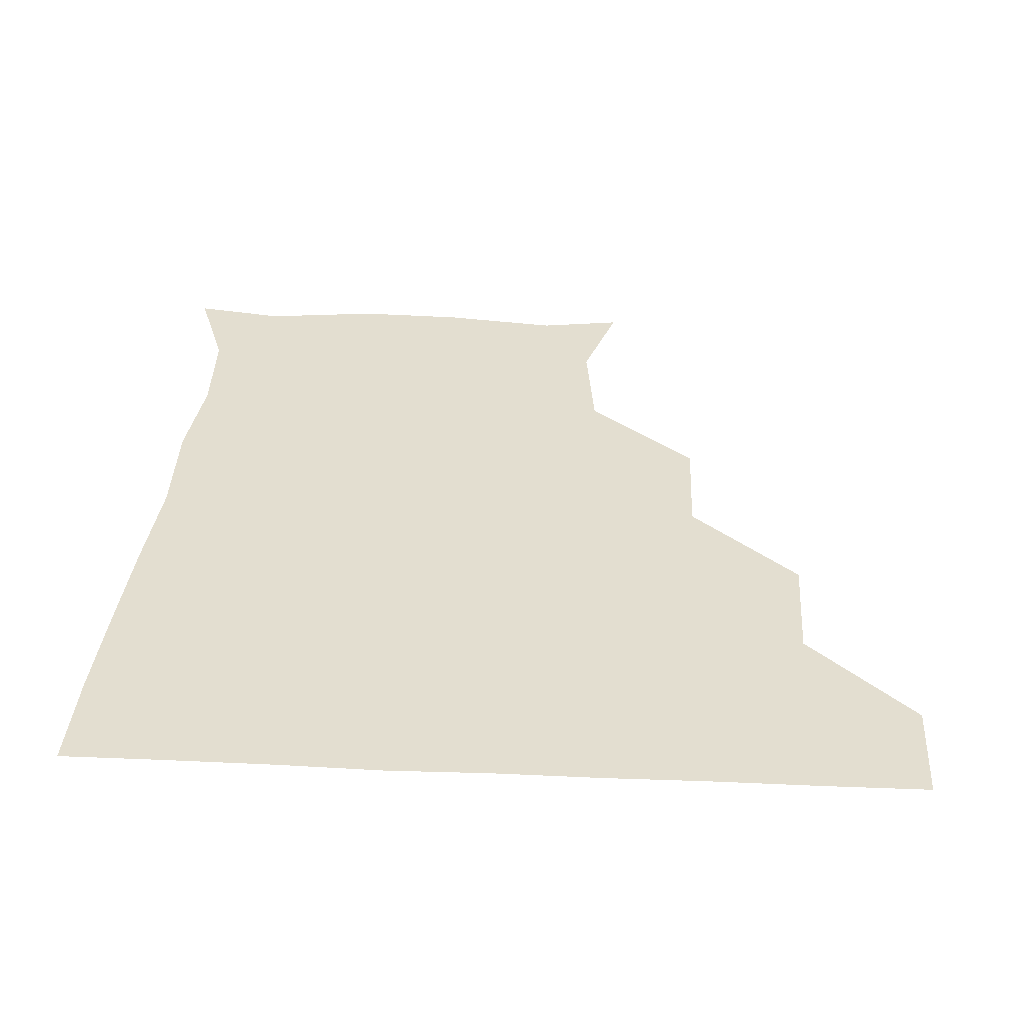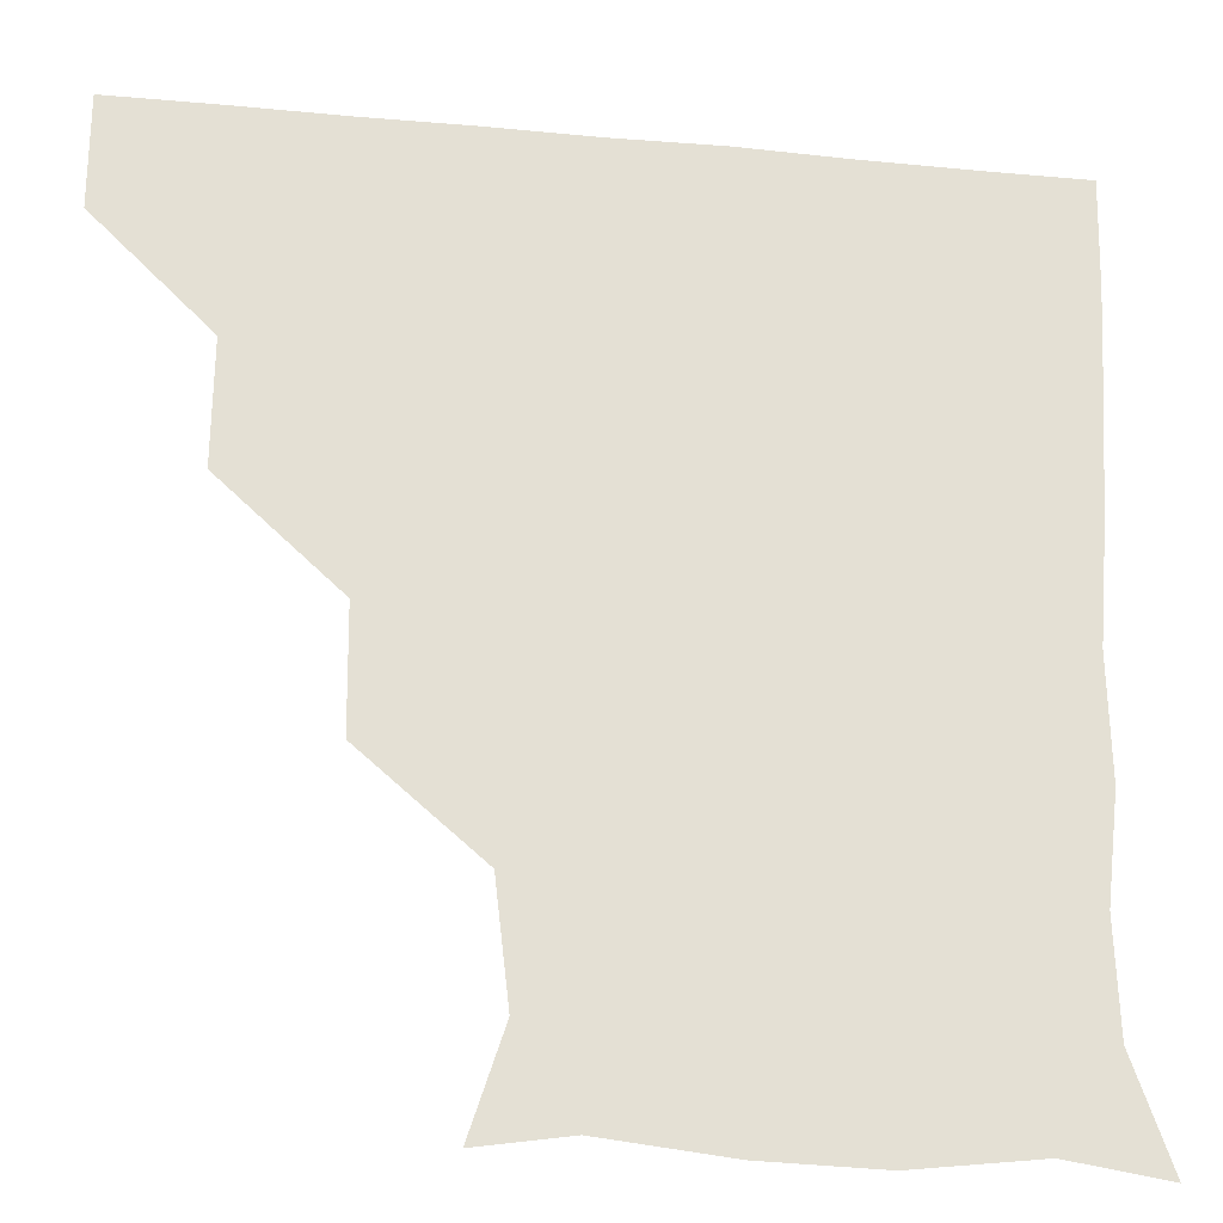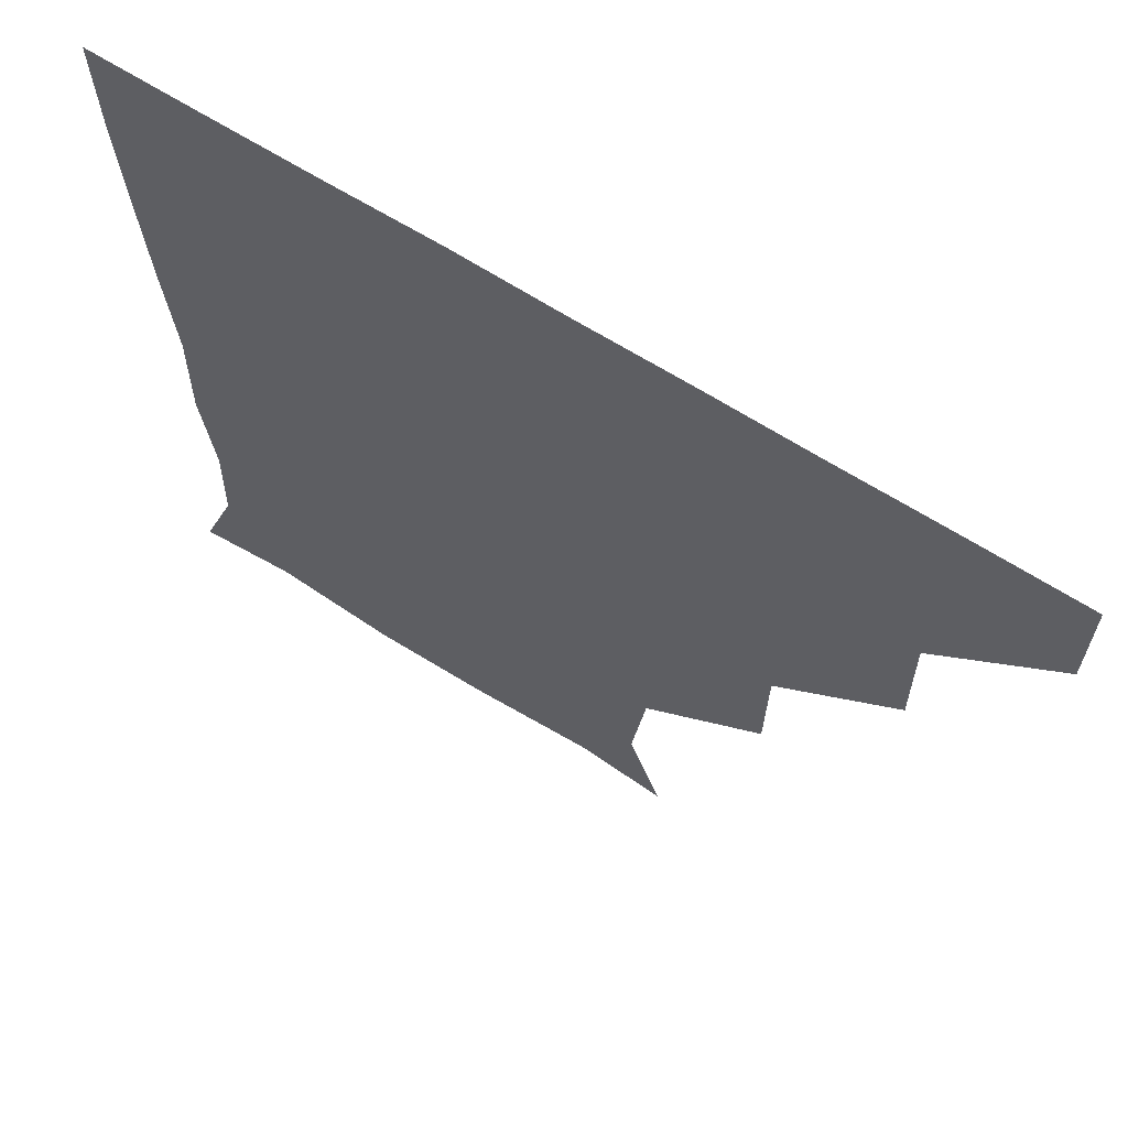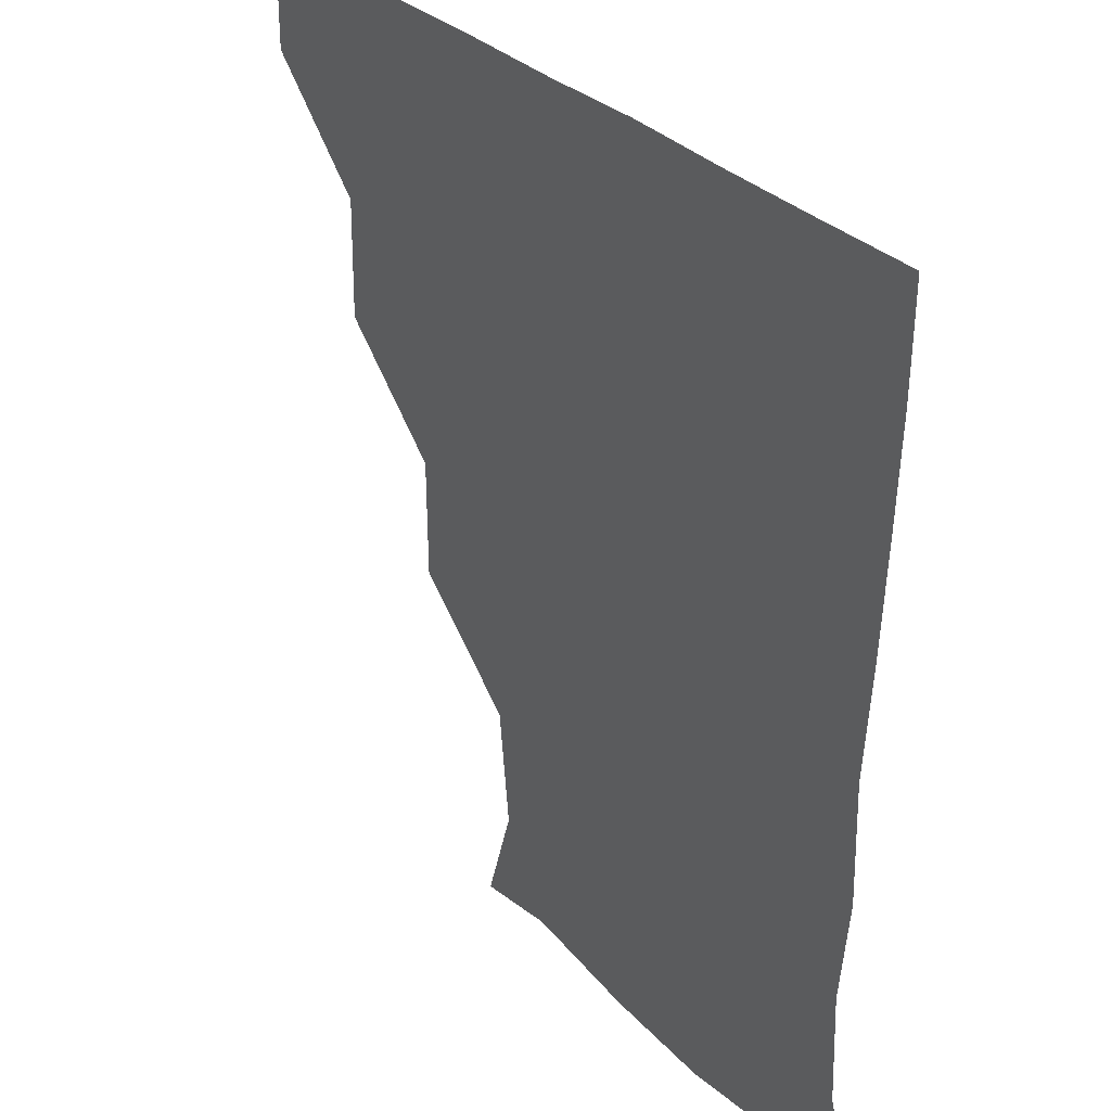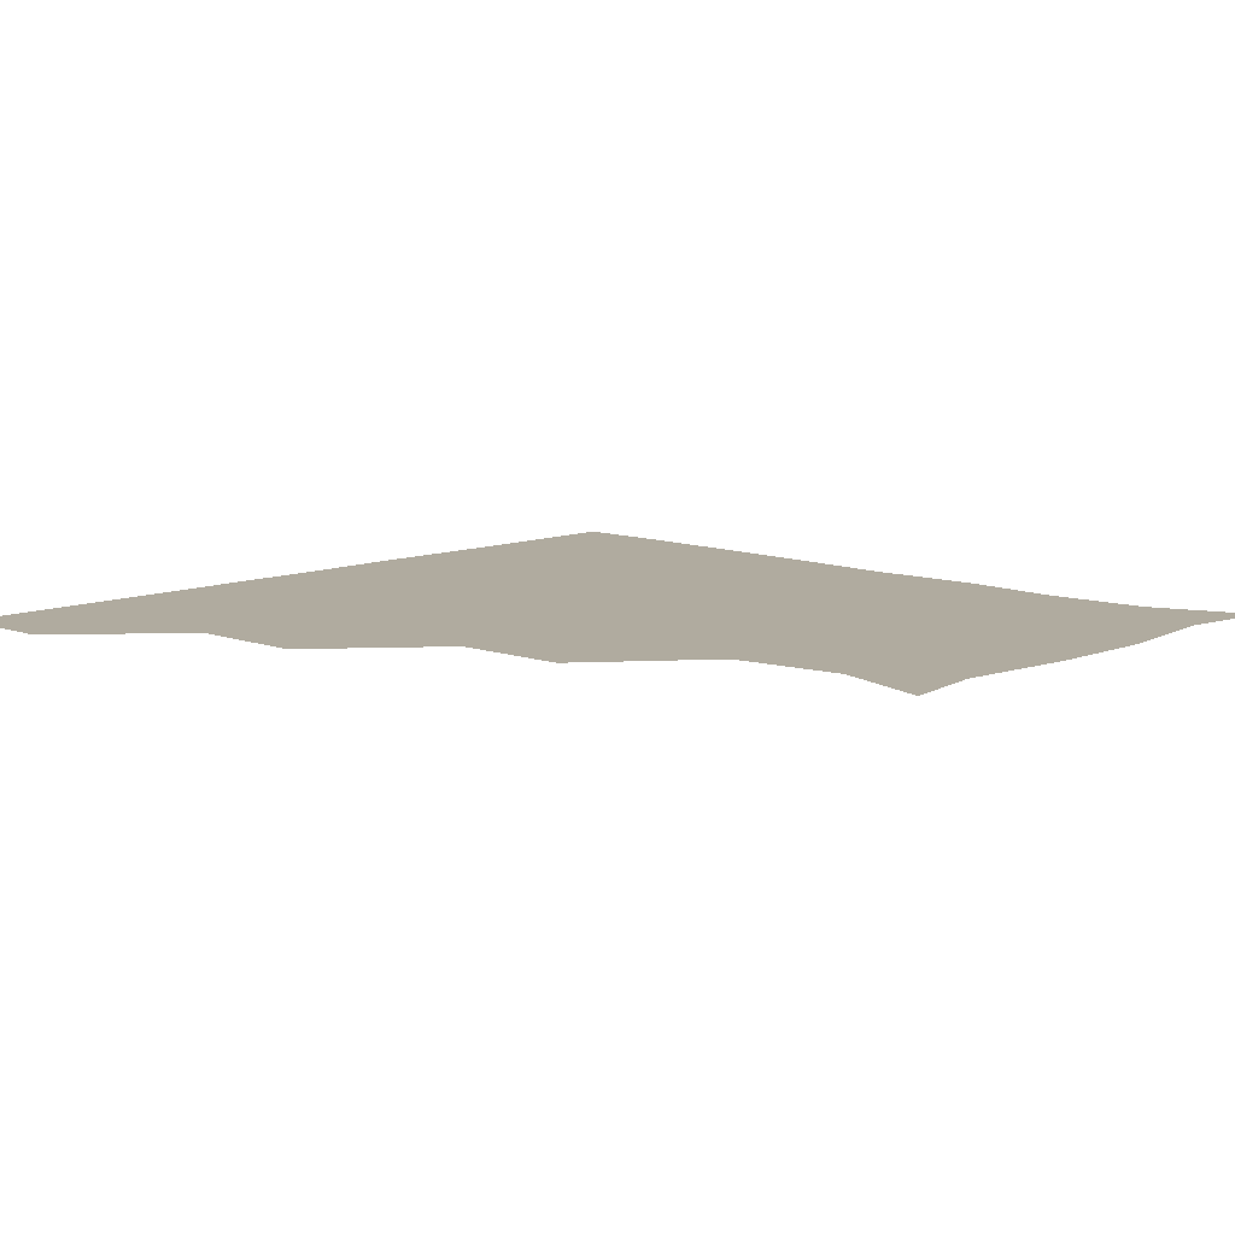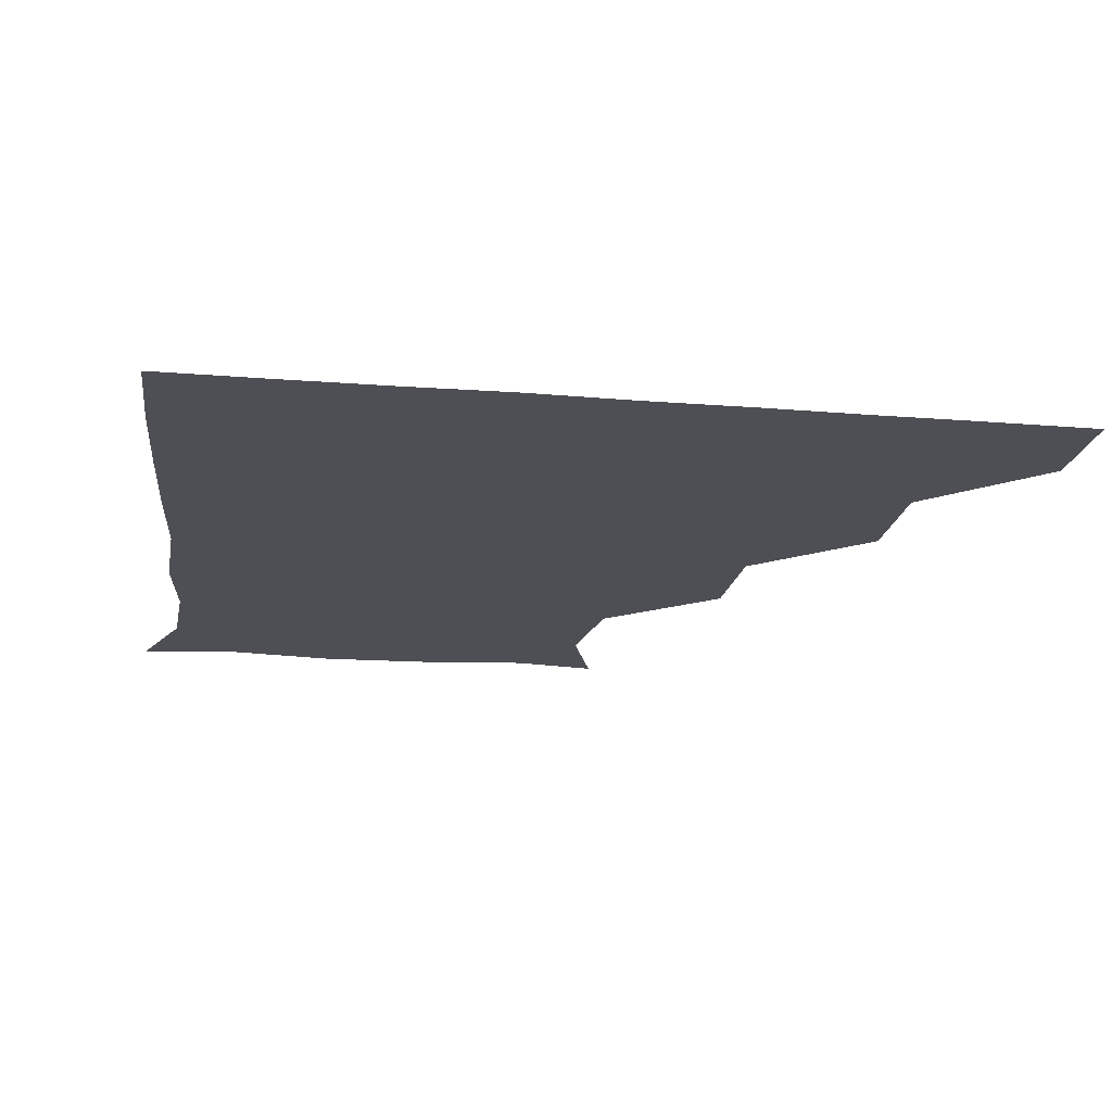
<metadata>
{"format":"obj","ext":"obj","renderer":"f3d","projection":"perspective","resolution":1024,"background":"white","views":[{"elev":35.8,"azim":-176.8,"up":"+Z"},{"elev":-23.5,"azim":-9.0,"up":"+Y"},{"elev":66.0,"azim":-147.6,"up":"+Y"},{"elev":31.3,"azim":54.5,"up":"+Y"},{"elev":9.7,"azim":-47.0,"up":"+Z"},{"elev":-18.4,"azim":171.0,"up":"+Z"}]}
</metadata>
<code>
v 451 360.6 0
v 451.2 390.9 0
v 482.2 297.1 0
v 482.6 330.4 0
v 481.5 361.1 0
v 481 391.1 0
v 514.8 235.4 0
v 514.4 268.2 0
v 512.5 302.2 0
v 511.8 331.8 0
v 511.3 361.1 0
v 511.1 391 0
v 541.6 148.1 0
v 550.8 176.1 0
v 547.1 208 0
v 543.1 240.8 0
v 542 272.5 0
v 542 302.8 0
v 541.6 331.7 0
v 541.2 361.1 0
v 540.9 391.3 0
v 566 151.7 0
v 574.4 183 0
v 574 212.7 0
v 572.4 243.1 0
v 571.6 273 0
v 571.7 303 0
v 571.5 331.6 0
v 571.6 360.8 0
v 570.9 391.1 0
v 600.4 147.8 0
v 602.7 181.9 0
v 601.5 214.9 0
v 601.5 244 0
v 601.6 273.2 0
v 601.3 302.5 0
v 601.5 331.8 0
v 601.5 360.8 0
v 600.4 391.7 0
v 632.2 146.8 0
v 630.4 184.2 0
v 629.9 215.7 0
v 630.3 244.4 0
v 630.9 273.9 0
v 631.3 303 0
v 631.3 331.7 0
v 631.6 361 0
v 630.5 391 0
v 666.2 150.6 0
v 657.3 183.7 0
v 657.1 214.1 0
v 658.6 242.7 0
v 659.3 272.6 0
v 659.9 303.2 0
v 660.9 332.3 0
v 661.3 361.4 0
v 660.9 390.8 0
v 693.2 146.3 0
v 682.8 175.7 0
v 681.8 205.6 0
v 685.1 234.6 0
v 684.3 267.5 0
v 686.9 298.7 0
v 688.8 330.5 0
v 690.3 361.3 0
v 690.9 390.9 0
v 721 391 0
f 4 5 1
f 1 5 2
f 5 6 2
f 8 9 3
f 3 9 4
f 9 10 4
f 4 10 5
f 10 11 5
f 5 11 6
f 11 12 6
f 15 16 7
f 7 16 8
f 16 17 8
f 8 17 9
f 17 18 9
f 9 18 10
f 18 19 10
f 10 19 11
f 19 20 11
f 11 20 12
f 20 21 12
f 13 22 14
f 22 23 14
f 14 23 15
f 23 24 15
f 15 24 16
f 24 25 16
f 16 25 17
f 25 26 17
f 17 26 18
f 26 27 18
f 18 27 19
f 27 28 19
f 19 28 20
f 28 29 20
f 20 29 21
f 29 30 21
f 22 31 23
f 31 32 23
f 23 32 24
f 32 33 24
f 24 33 25
f 33 34 25
f 25 34 26
f 34 35 26
f 26 35 27
f 35 36 27
f 27 36 28
f 36 37 28
f 28 37 29
f 37 38 29
f 29 38 30
f 38 39 30
f 31 40 32
f 40 41 32
f 32 41 33
f 41 42 33
f 33 42 34
f 42 43 34
f 34 43 35
f 43 44 35
f 35 44 36
f 44 45 36
f 36 45 37
f 45 46 37
f 37 46 38
f 46 47 38
f 38 47 39
f 47 48 39
f 40 49 41
f 49 50 41
f 41 50 42
f 50 51 42
f 42 51 43
f 51 52 43
f 43 52 44
f 52 53 44
f 44 53 45
f 53 54 45
f 45 54 46
f 54 55 46
f 46 55 47
f 55 56 47
f 47 56 48
f 56 57 48
f 49 58 50
f 58 59 50
f 50 59 51
f 59 60 51
f 51 60 52
f 60 61 52
f 52 61 53
f 61 62 53
f 53 62 54
f 62 63 54
f 54 63 55
f 63 64 55
f 55 64 56
f 64 65 56
f 56 65 57
f 65 66 57

</code>
